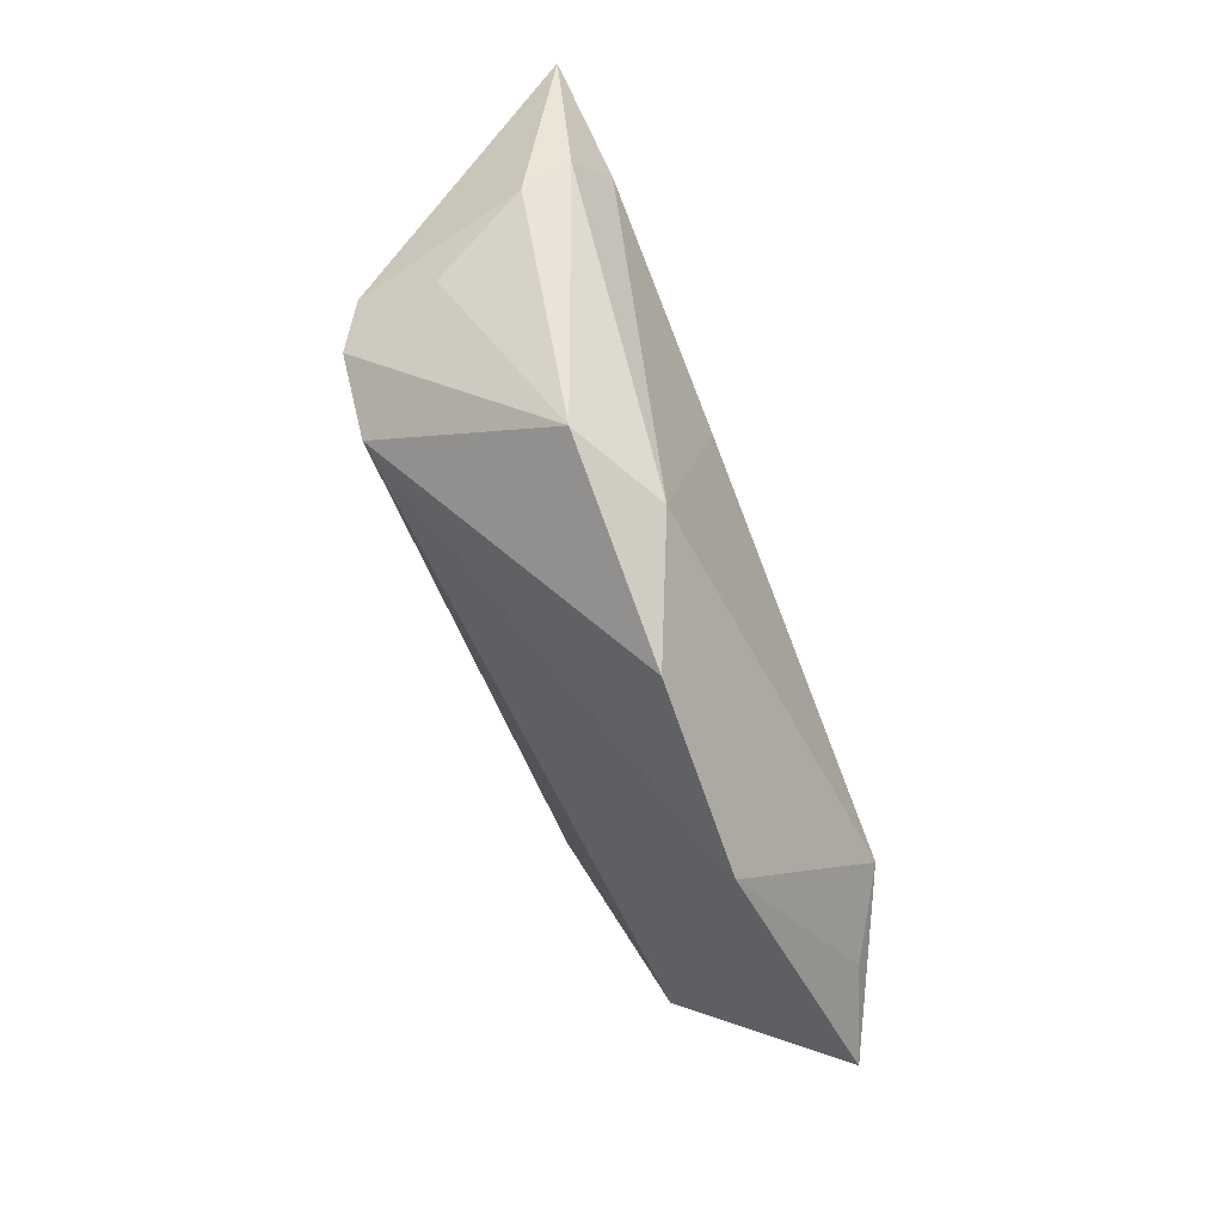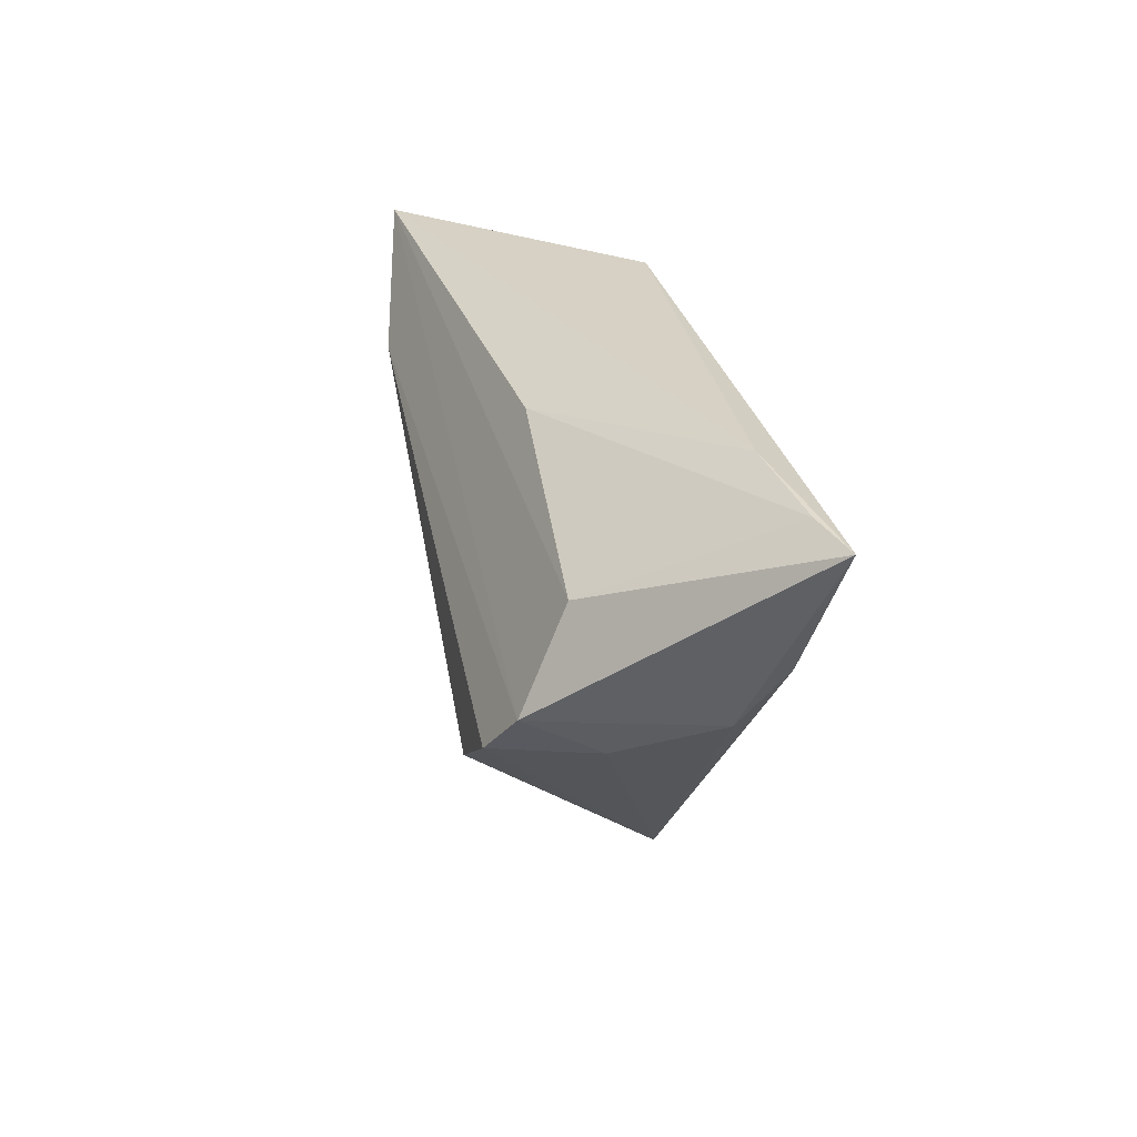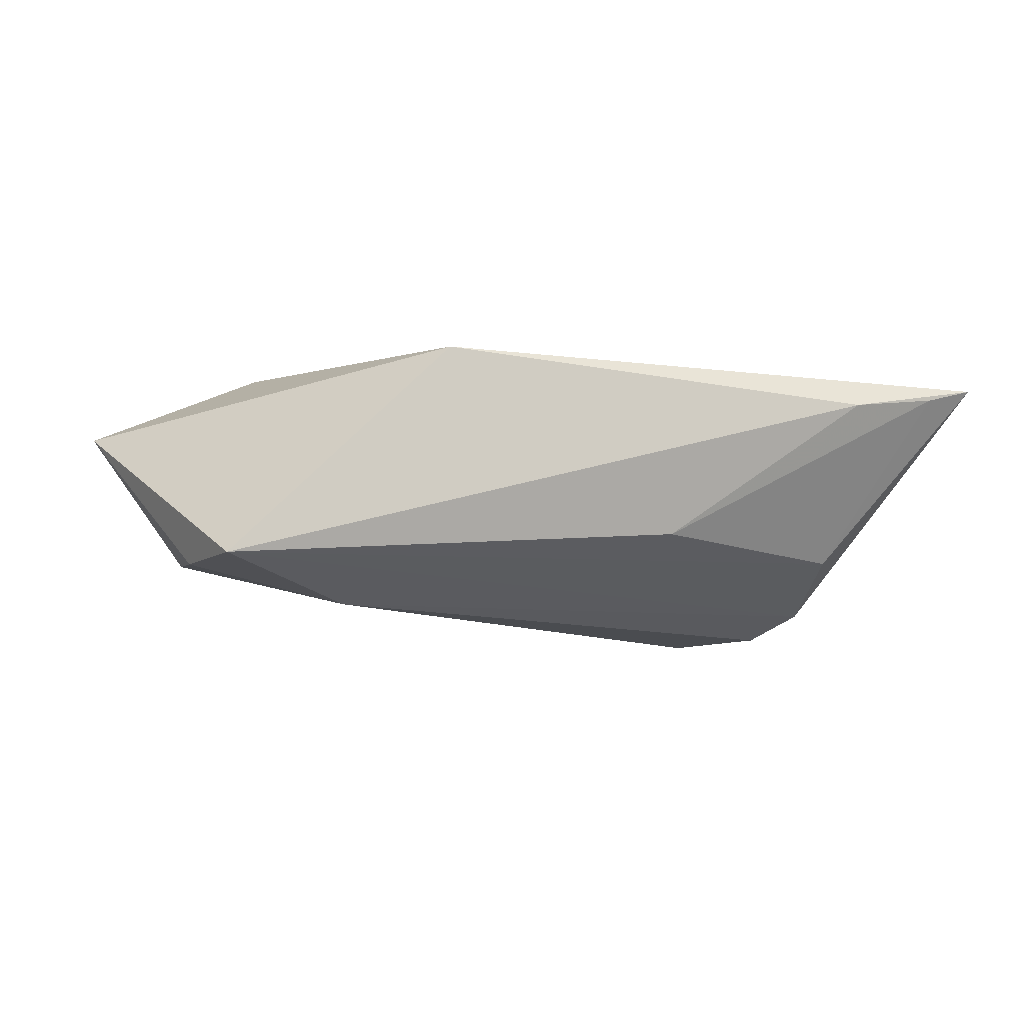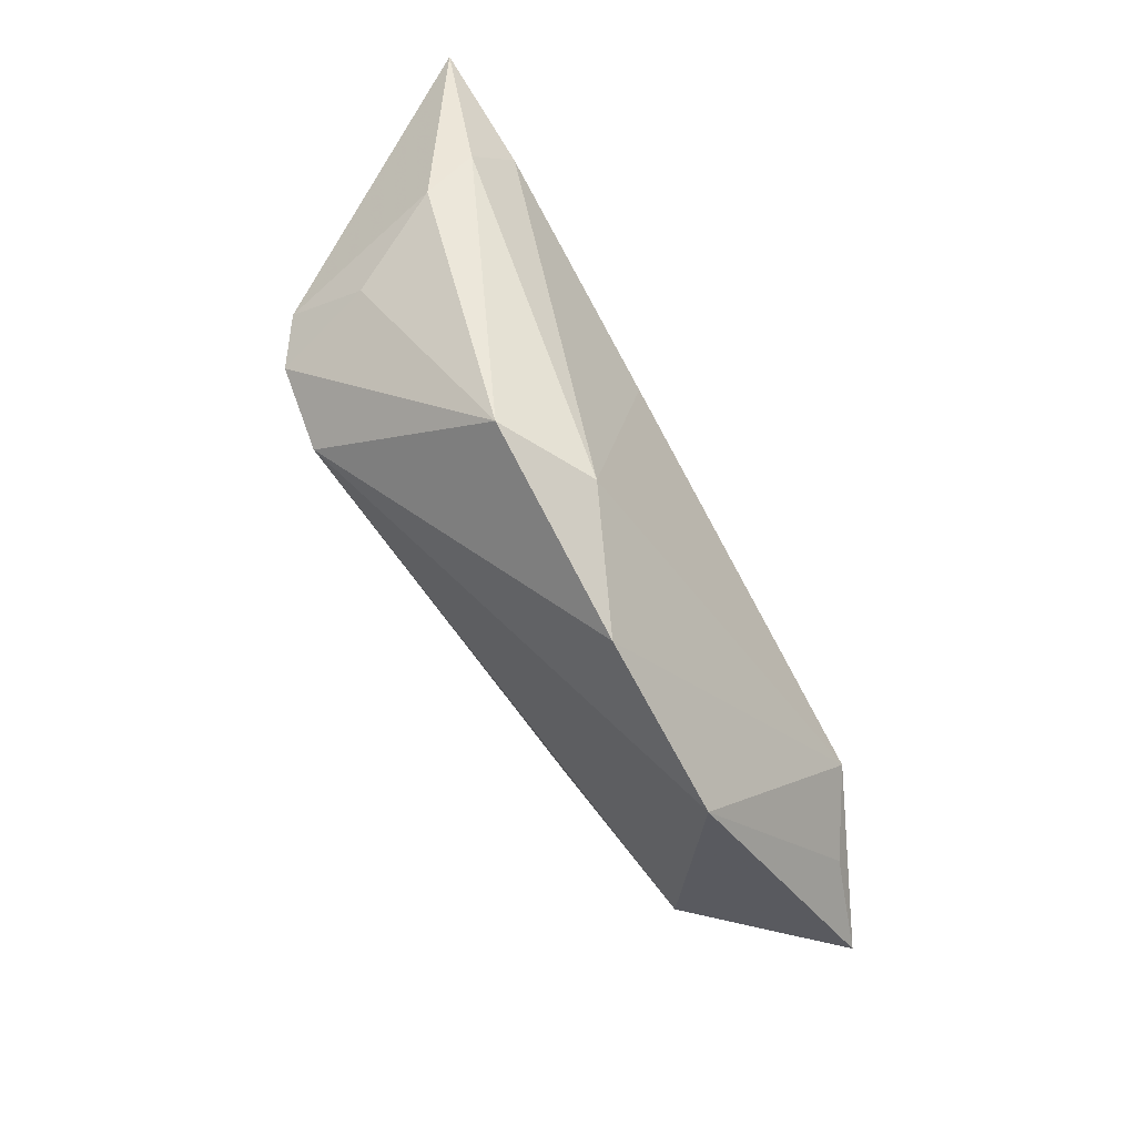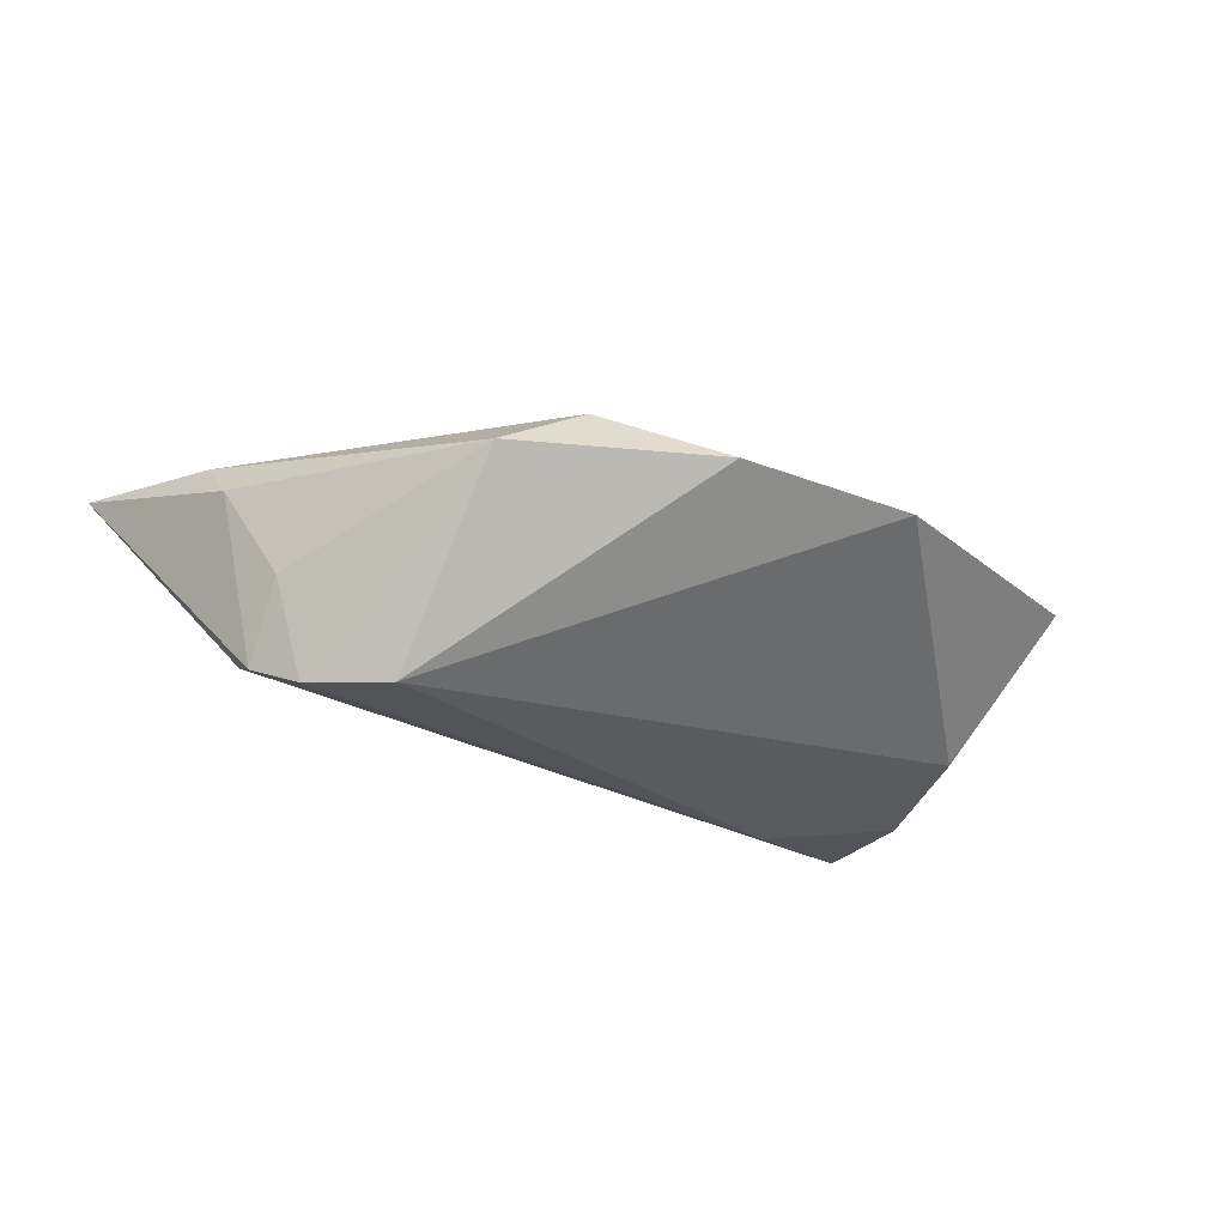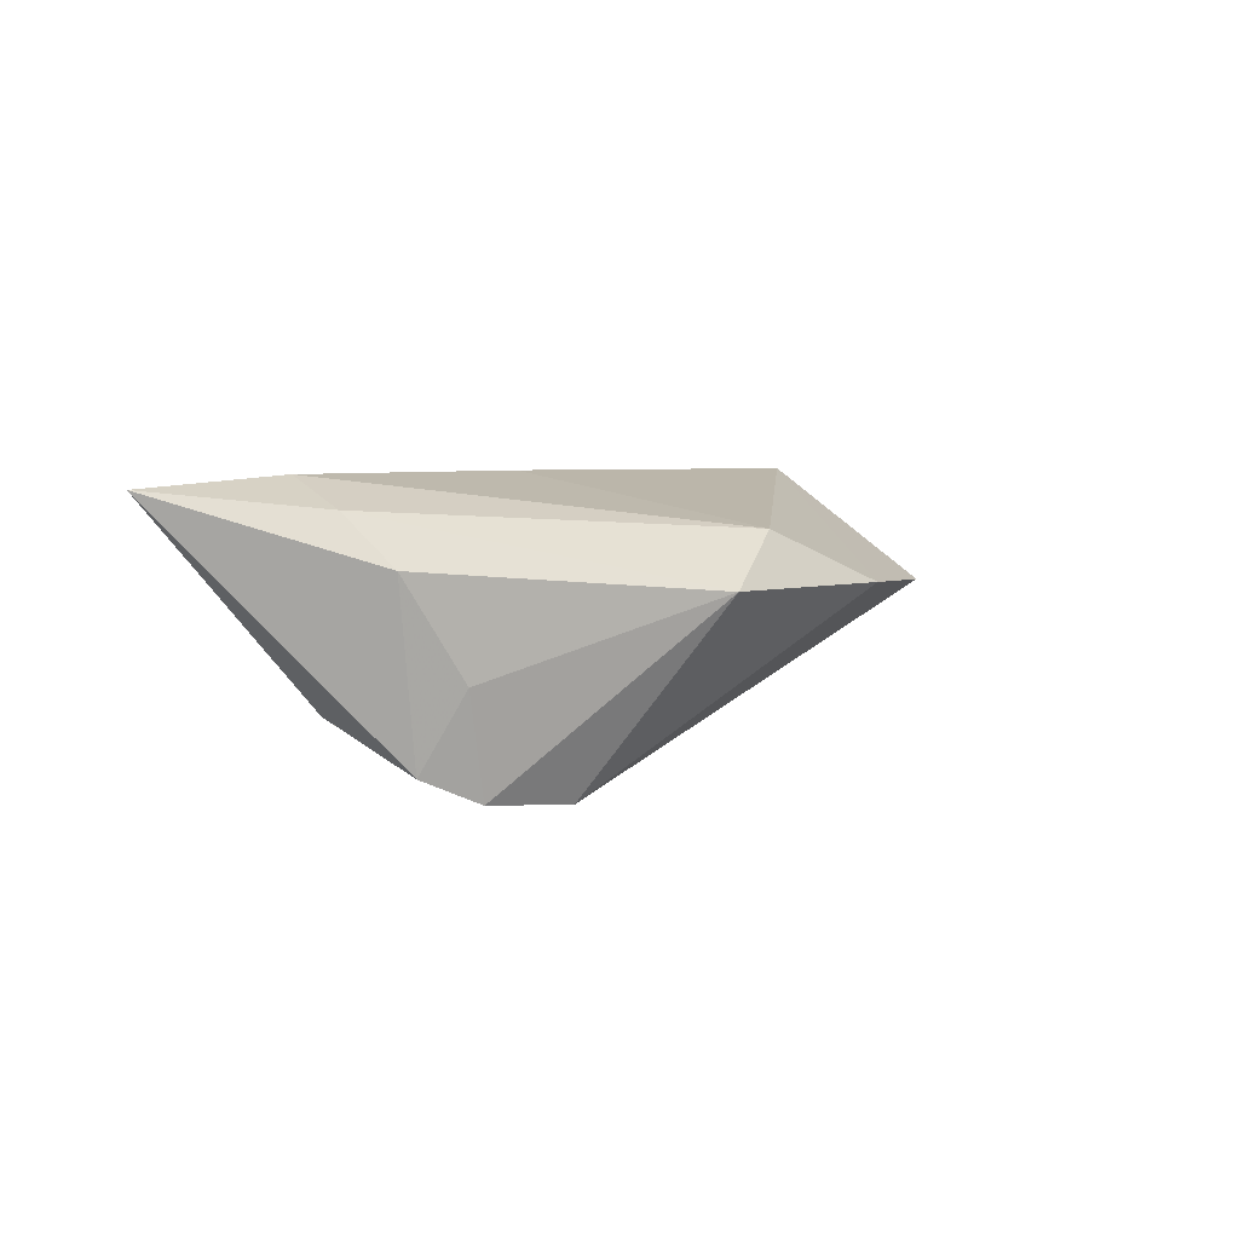
<metadata>
{"format":"obj","ext":"obj","renderer":"f3d","projection":"perspective","resolution":1024,"background":"white","views":[{"elev":-76.0,"azim":-68.5,"up":"+Y"},{"elev":26.9,"azim":-101.1,"up":"+Y"},{"elev":-11.7,"azim":159.5,"up":"+Z"},{"elev":-72.1,"azim":-60.3,"up":"+Y"},{"elev":-26.3,"azim":-24.9,"up":"+Z"},{"elev":4.2,"azim":-67.8,"up":"+Z"}]}
</metadata>
<code>
v -0.04062 0.02573 0.01021
v -0.0401 -0.006085 -0.01805
v 0.04732 0.01255 -0.0151
v -0.04444 -0.0005094 -0.01504
v 0.01801 0.02573 0.01228
v -0.05314 0.02406 0.01244
v 0.0453 -0.004302 -0.01252
v -0.01549 0.001503 0.0163
v -0.04362 -0.0061 -0.005484
v -0.04238 0.01174 -0.009334
v -0.04956 0.005353 0.0125
v -0.001158 -0.03682 0.003672
v -0.01567 -0.02872 0.01004
v 0.02226 -0.03519 0.002778
v -0.01437 0.02122 -0.00867
v 0.05612 -0.01472 0.006154
v -0.0491 -0.0009507 0.006504
v -0.03107 -0.01231 -0.01884
v 0.03423 -0.01316 0.0163
v 0.04406 -0.01599 0.0104
v 0.02785 0.01318 -0.0191
v -0.06007 0.02327 0.01456
v -0.02694 -0.02914 0.003824
v 0.04542 0.02573 -0.01568
v -0.04582 0.01296 0.01603
f 14 18 7
f 7 16 14
f 5 16 24
f 19 16 5
f 12 18 14
f 14 19 12
f 19 13 12
f 11 22 17
f 19 5 25
f 25 5 22
f 22 11 25
f 25 11 13
f 20 19 14
f 14 16 20
f 20 16 19
f 21 7 18
f 1 5 24
f 22 5 1
f 22 10 4
f 4 10 24
f 24 21 4
f 17 22 4
f 4 9 17
f 8 13 19
f 19 25 8
f 8 25 13
f 3 21 24
f 7 21 3
f 24 16 3
f 16 7 3
f 24 10 15
f 15 1 24
f 23 12 13
f 23 11 17
f 13 11 23
f 17 9 23
f 18 12 23
f 2 21 18
f 2 4 21
f 18 23 2
f 9 4 2
f 2 23 9
f 22 1 6
f 1 15 6
f 6 10 22
f 6 15 10

</code>
